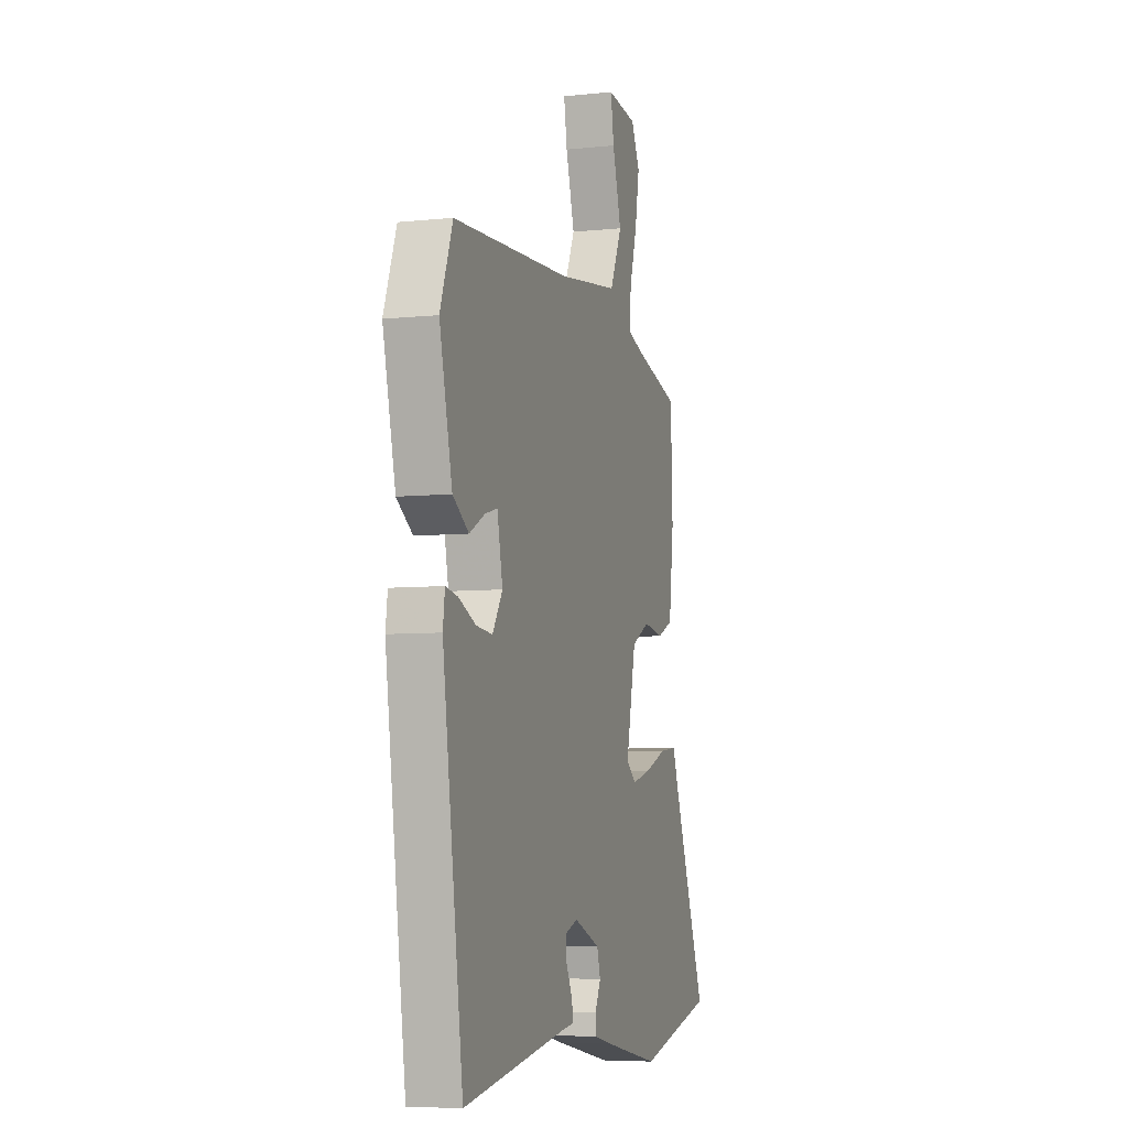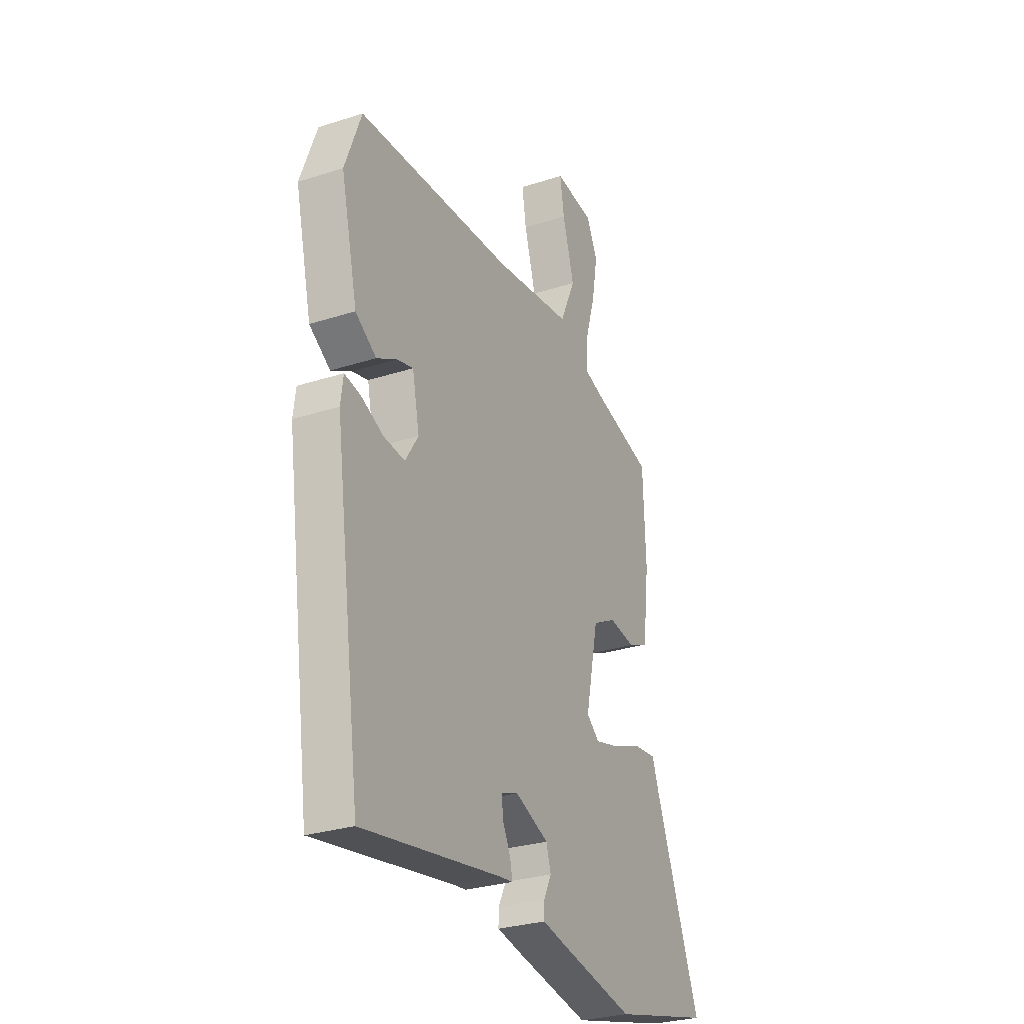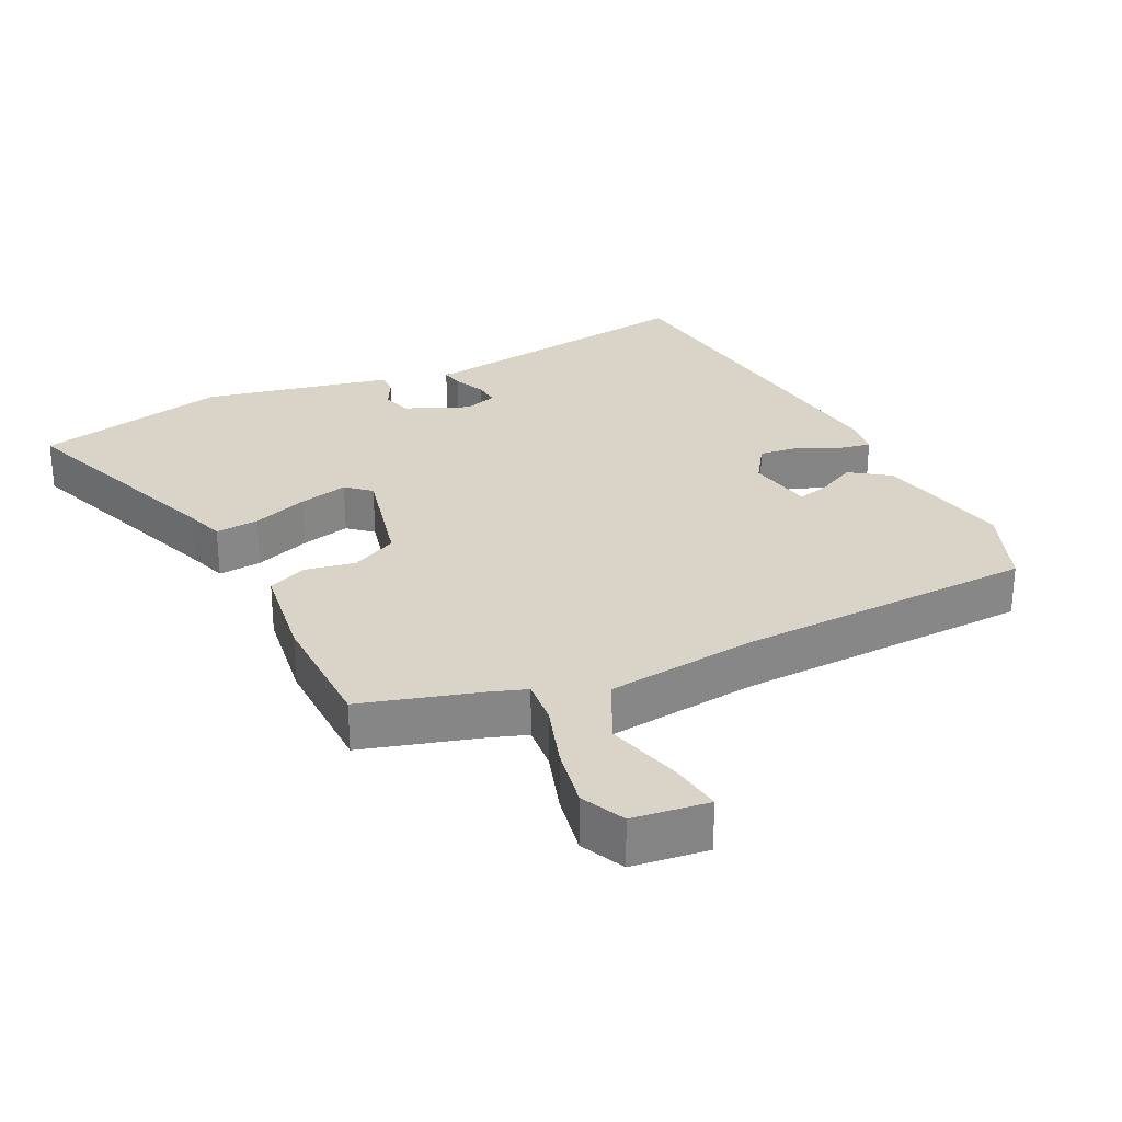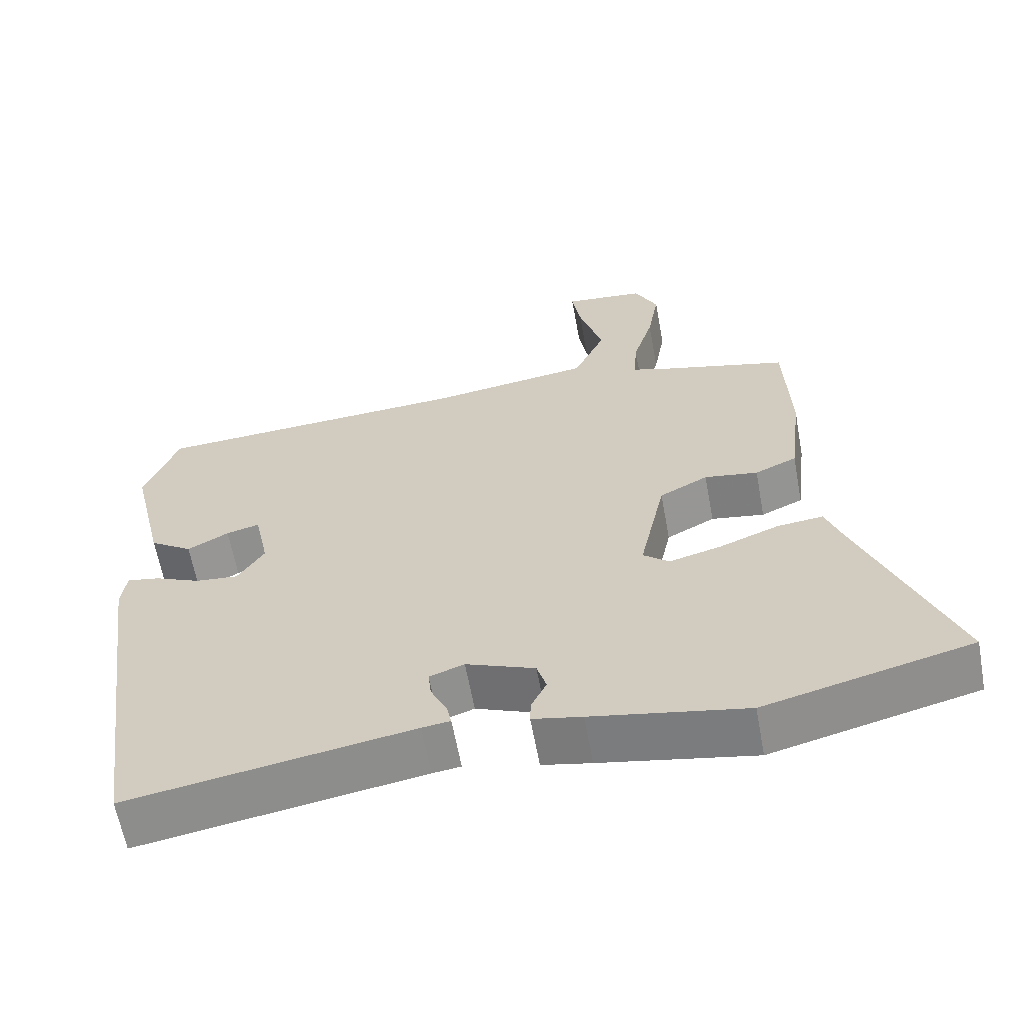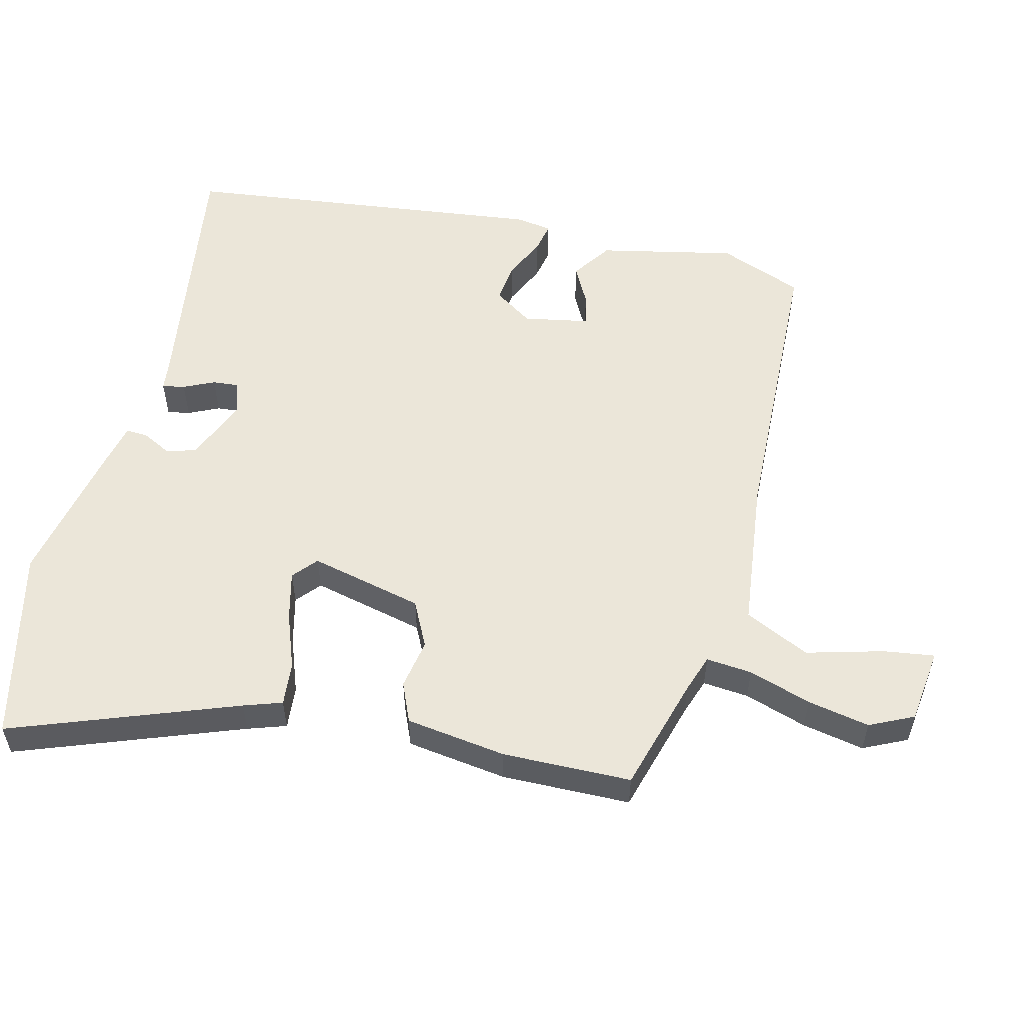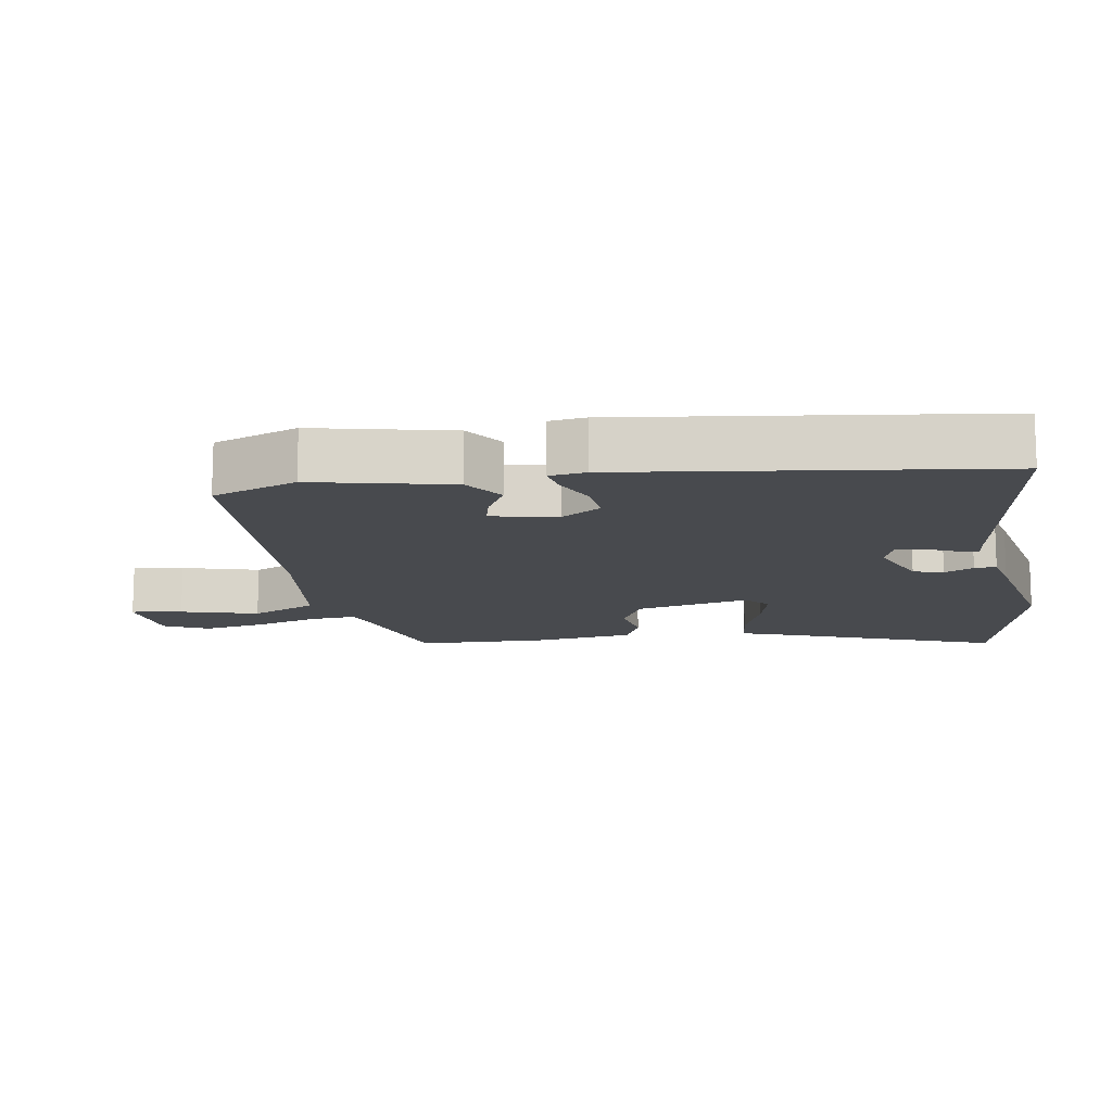
<metadata>
{"format":"obj","ext":"obj","renderer":"f3d","projection":"perspective","resolution":1024,"background":"white","views":[{"elev":-6.4,"azim":107.3,"up":"+Z"},{"elev":-28.8,"azim":115.7,"up":"+Z"},{"elev":28.4,"azim":-24.7,"up":"+Y"},{"elev":-62.4,"azim":-169.6,"up":"+Z"},{"elev":55.1,"azim":-75.0,"up":"+Y"},{"elev":-13.3,"azim":99.9,"up":"+Y"}]}
</metadata>
<code>
v -0.377 0.07 -0.531
v -0.661 0.07 -0.46
v -0.532 0.07 -0.131
v -0.512 0.07 -0.075
v -0.448 0.07 -0.082
v -0.366 0.07 -0.114
v -0.294 0.07 -0.133
v -0.258 0.07 -0.103
v -0.294 0.07 0.065
v -0.361 0.07 0.1
v -0.435 0.07 0.088
v -0.493 0.07 0.114
v -0.511 0.07 0.263
v -0.504 0.07 0.453
v -0.332 0.07 0.499
v -0.276 0.07 0.517
v -0.281 0.07 0.585
v -0.309 0.07 0.678
v -0.325 0.07 0.77
v -0.293 0.07 0.834
v -0.181 0.07 0.846
v -0.193 0.07 0.771
v -0.226 0.07 0.658
v -0.182 0.07 0.561
v 0.041 0.07 0.53
v 0.48 0.07 0.505
v 0.526 0.07 0.38
v 0.479 0.07 0.179
v 0.42 0.07 0.14
v 0.363 0.07 0.171
v 0.317 0.07 0.183
v 0.297 0.07 0.086
v 0.334 0.07 0.028
v 0.394 0.07 0.034
v 0.457 0.07 0.062
v 0.502 0.07 0.07
v 0.509 0.07 0.016
v 0.433 0.07 -0.523
v 0.043 0.07 -0.458
v 0.004 0.07 -0.453
v 0.011 0.07 -0.42
v 0.033 0.07 -0.375
v 0.037 0.07 -0.337
v -0.011 0.07 -0.32
v -0.106 0.07 -0.358
v -0.119 0.07 -0.402
v -0.098 0.07 -0.445
v -0.097 0.07 -0.477
v -0.165 0.07 -0.491
v -0.377 0 -0.531
v -0.661 0 -0.46
v -0.532 0 -0.131
v -0.512 0 -0.075
v -0.448 0 -0.082
v -0.366 0 -0.114
v -0.294 0 -0.133
v -0.258 0 -0.103
v -0.294 0 0.065
v -0.361 0 0.1
v -0.435 0 0.088
v -0.493 0 0.114
v -0.511 0 0.263
v -0.504 0 0.453
v -0.332 0 0.499
v -0.276 0 0.517
v -0.281 0 0.585
v -0.309 0 0.678
v -0.325 0 0.77
v -0.293 0 0.834
v -0.181 0 0.846
v -0.193 0 0.771
v -0.226 0 0.658
v -0.182 0 0.561
v 0.041 0 0.53
v 0.48 0 0.505
v 0.526 0 0.38
v 0.479 0 0.179
v 0.42 0 0.14
v 0.363 0 0.171
v 0.317 0 0.183
v 0.297 0 0.086
v 0.334 0 0.028
v 0.394 0 0.034
v 0.457 0 0.062
v 0.502 0 0.07
v 0.509 0 0.016
v 0.433 0 -0.523
v 0.043 0 -0.458
v 0.004 0 -0.453
v 0.011 0 -0.42
v 0.033 0 -0.375
v 0.037 0 -0.337
v -0.011 0 -0.32
v -0.106 0 -0.358
v -0.119 0 -0.402
v -0.098 0 -0.445
v -0.097 0 -0.477
v -0.165 0 -0.491
f 46 47 48 49
f 45 46 49 1
f 39 40 41 42
f 39 42 43
f 38 39 43
f 37 38 43
f 34 35 36 37
f 33 34 37 43
f 32 33 43 44
f 27 28 29 30
f 25 26 27 30
f 24 25 30 31
f 20 21 22 23
f 18 19 20 23
f 17 18 23 24
f 16 17 24 31
f 12 13 14 15
f 10 11 12 15
f 9 10 15 16
f 8 9 16 31
f 3 4 5 6
f 3 6 7
f 45 1 2 3
f 45 3 7
f 31 32 44 45
f 7 8 31 45
f 98 97 96 95
f 50 98 95 94
f 91 90 89 88
f 92 91 88
f 92 88 87
f 92 87 86
f 86 85 84 83
f 92 86 83 82
f 93 92 82 81
f 79 78 77 76
f 79 76 75 74
f 80 79 74 73
f 72 71 70 69
f 72 69 68 67
f 73 72 67 66
f 80 73 66 65
f 64 63 62 61
f 64 61 60 59
f 65 64 59 58
f 80 65 58 57
f 55 54 53 52
f 56 55 52
f 52 51 50 94
f 56 52 94
f 94 93 81 80
f 94 80 57 56
f 1 50 51 2
f 2 51 52 3
f 3 52 53 4
f 4 53 54 5
f 5 54 55 6
f 6 55 56 7
f 7 56 57 8
f 8 57 58 9
f 9 58 59 10
f 10 59 60 11
f 11 60 61 12
f 12 61 62 13
f 13 62 63 14
f 14 63 64 15
f 15 64 65 16
f 16 65 66 17
f 17 66 67 18
f 18 67 68 19
f 19 68 69 20
f 20 69 70 21
f 21 70 71 22
f 22 71 72 23
f 23 72 73 24
f 24 73 74 25
f 25 74 75 26
f 26 75 76 27
f 27 76 77 28
f 28 77 78 29
f 29 78 79 30
f 30 79 80 31
f 31 80 81 32
f 32 81 82 33
f 33 82 83 34
f 34 83 84 35
f 35 84 85 36
f 36 85 86 37
f 37 86 87 38
f 38 87 88 39
f 39 88 89 40
f 40 89 90 41
f 41 90 91 42
f 42 91 92 43
f 43 92 93 44
f 44 93 94 45
f 45 94 95 46
f 46 95 96 47
f 47 96 97 48
f 48 97 98 49
f 49 98 50 1

</code>
